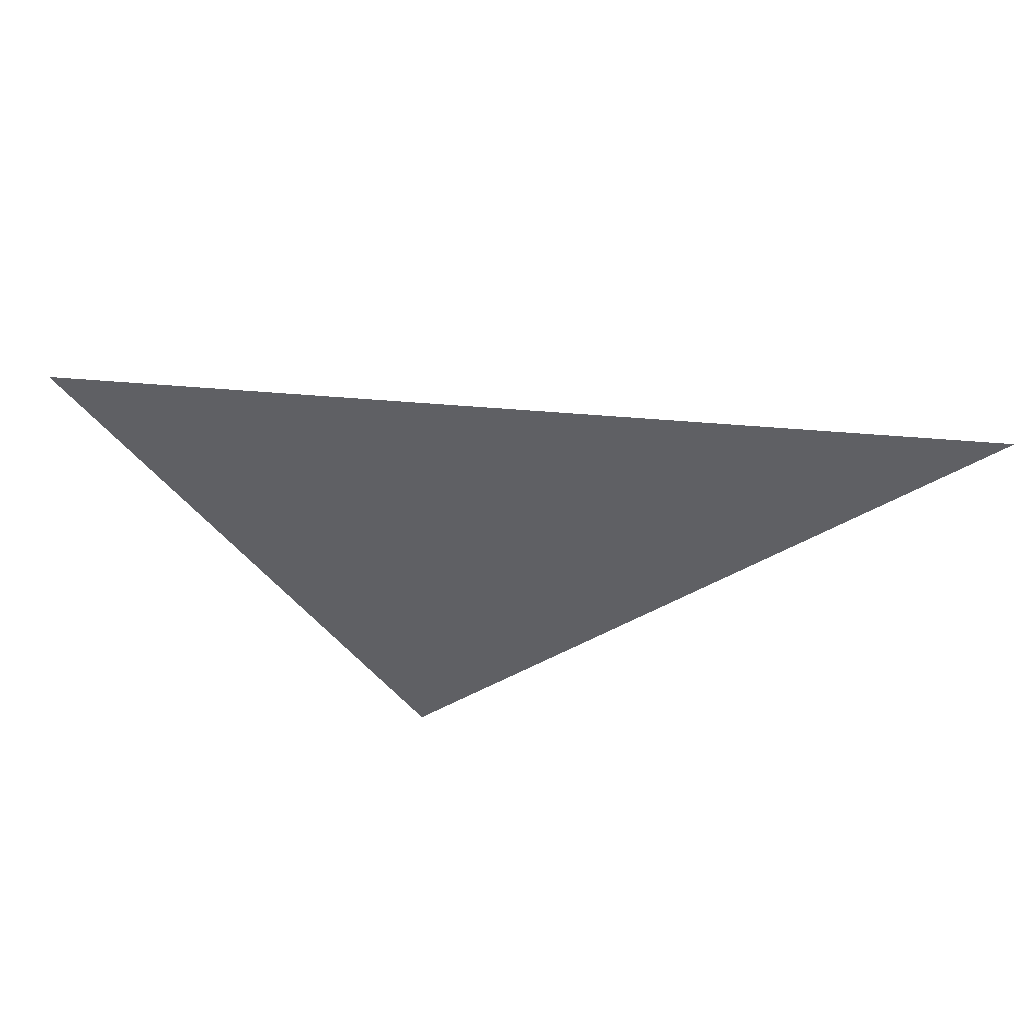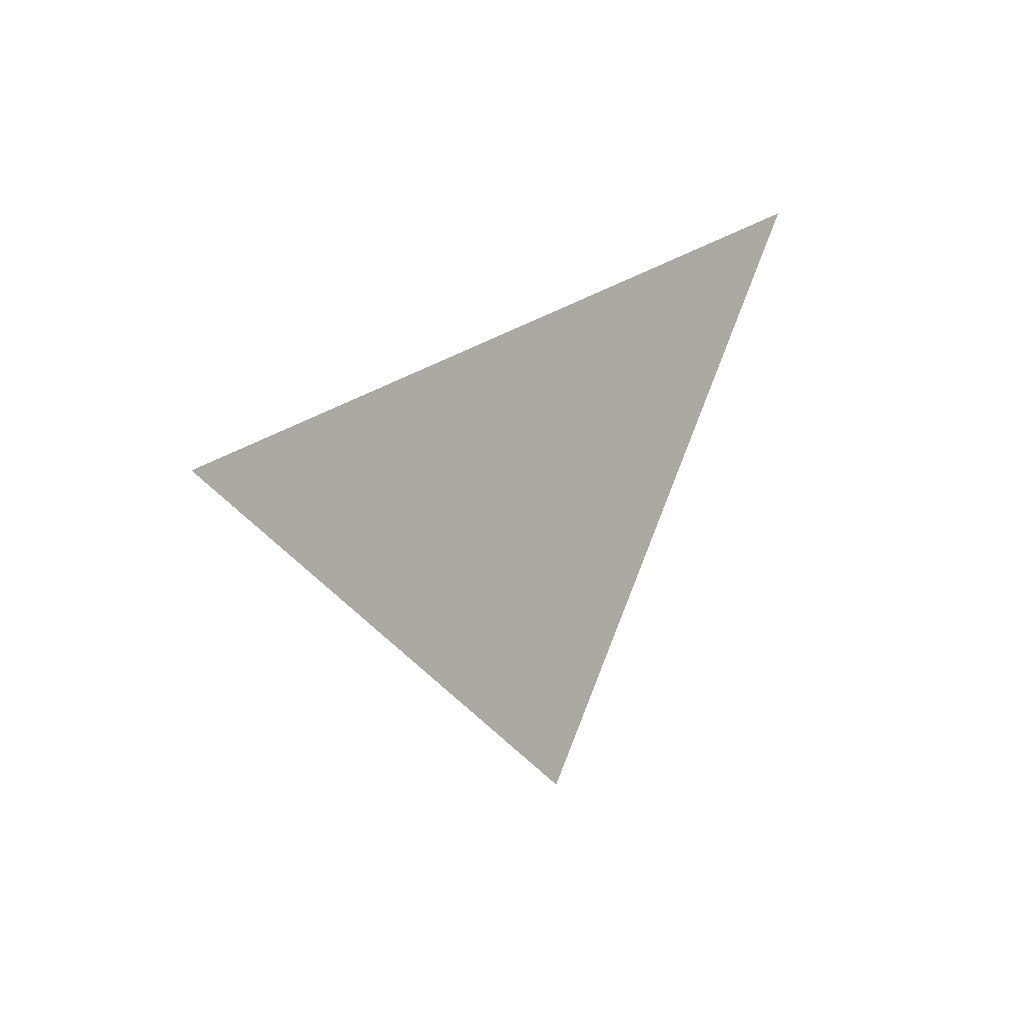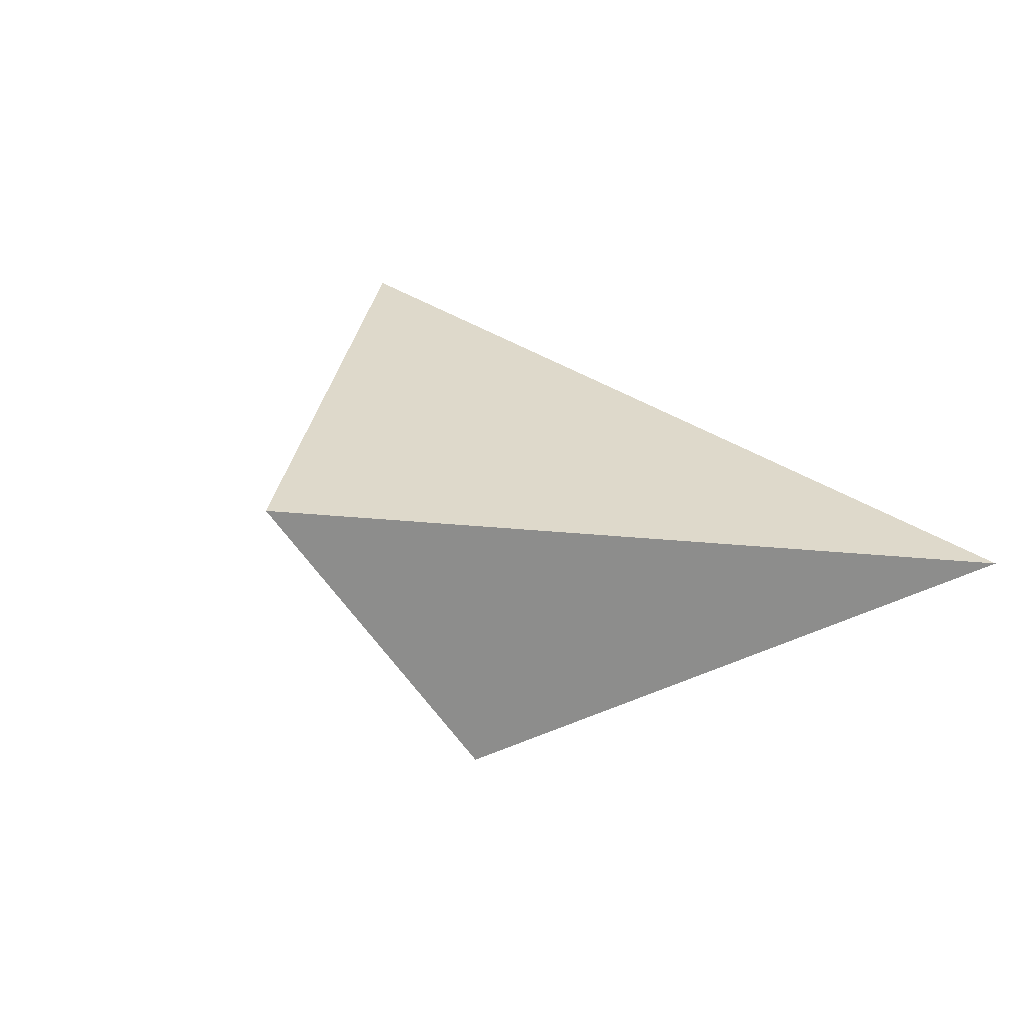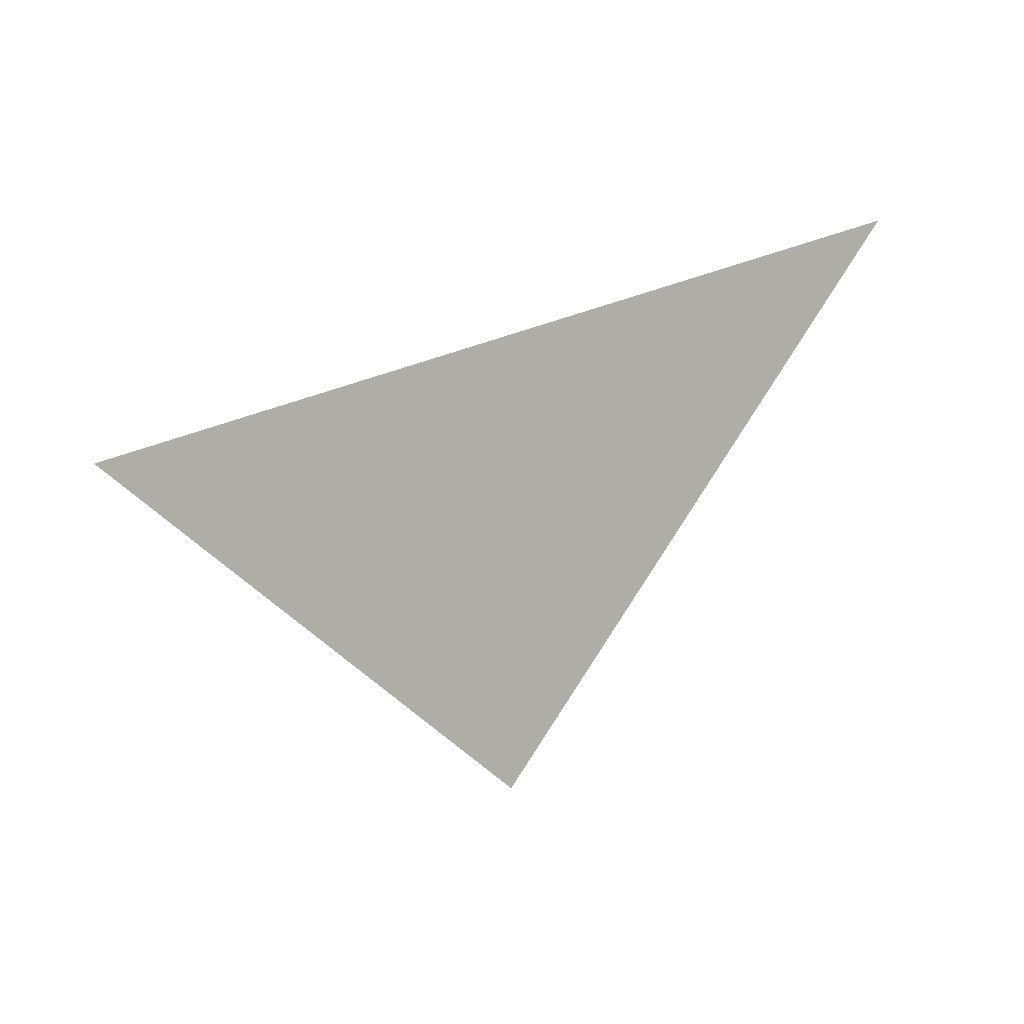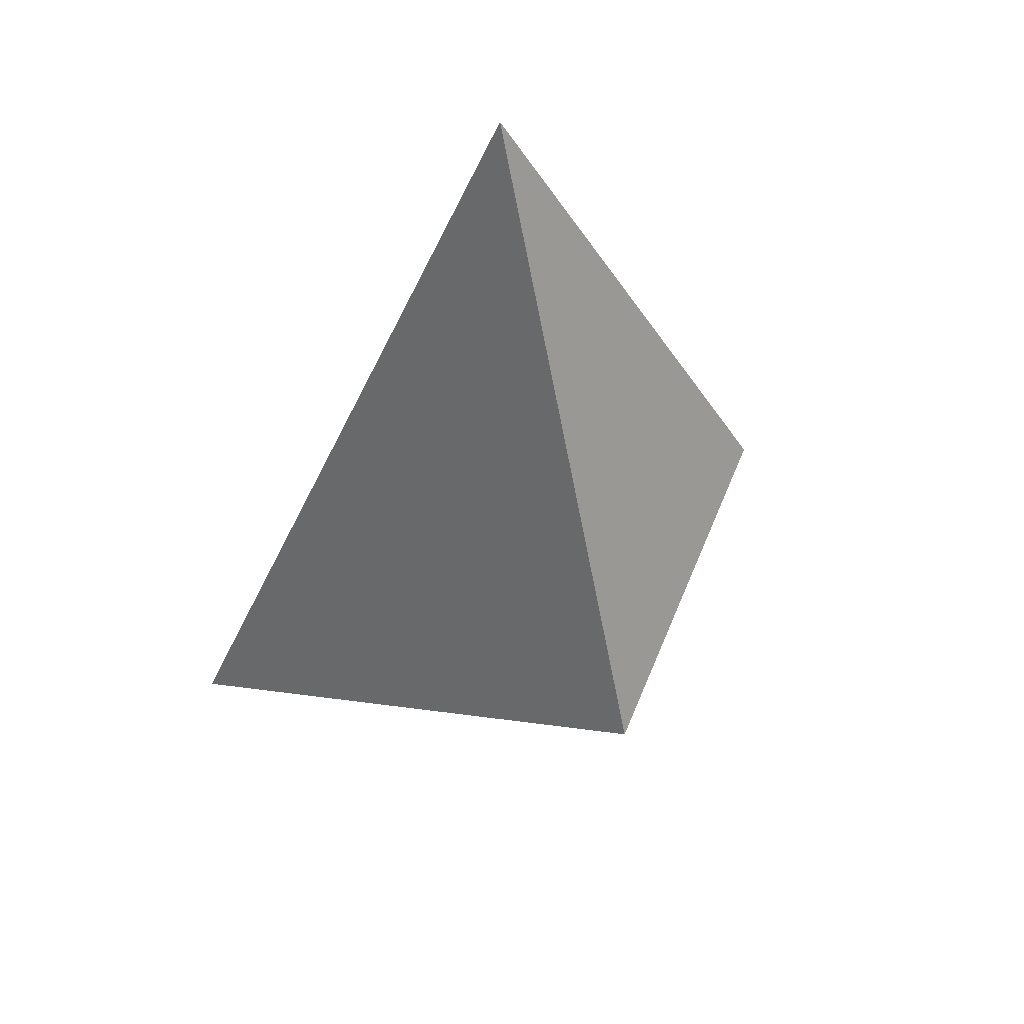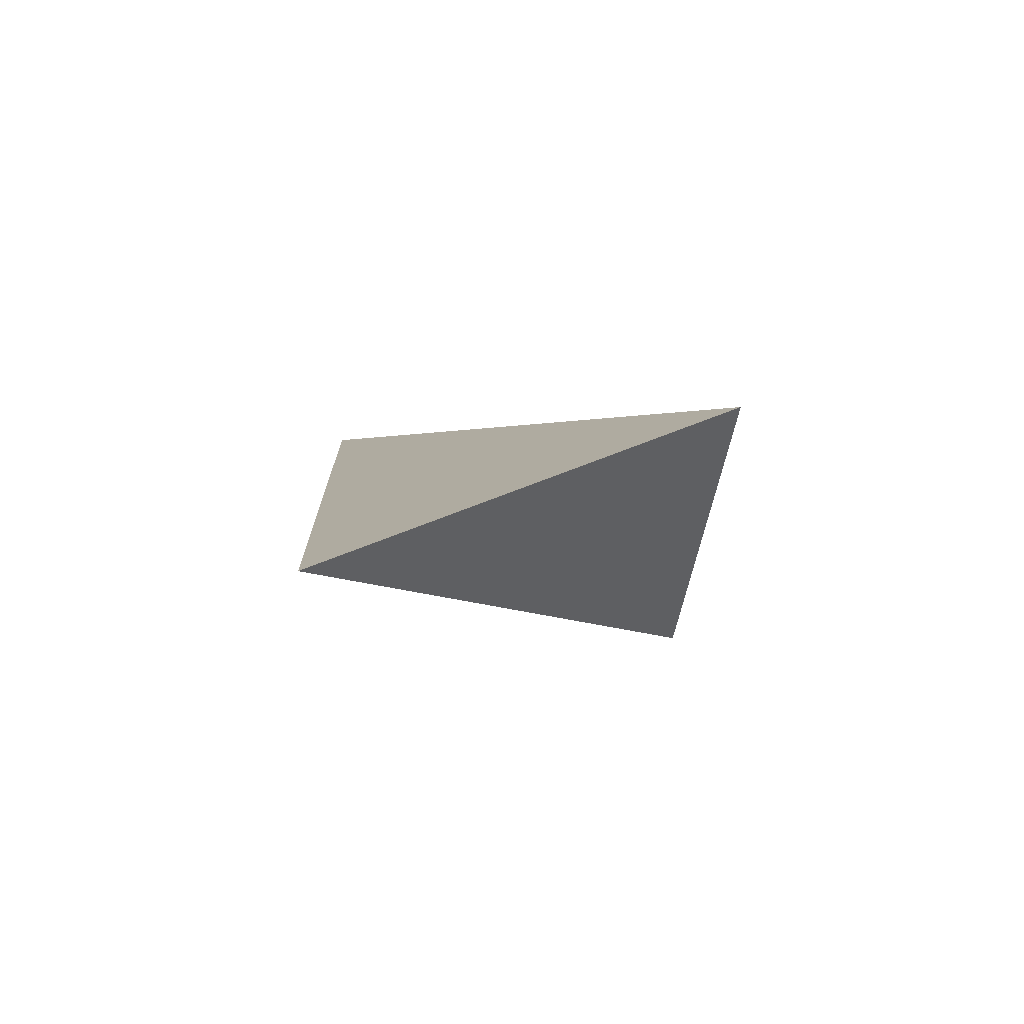
<metadata>
{"format":"obj","ext":"obj","renderer":"f3d","projection":"perspective","resolution":1024,"background":"white","views":[{"elev":55.8,"azim":174.1,"up":"+Z"},{"elev":20.2,"azim":114.6,"up":"+Z"},{"elev":51.6,"azim":-131.6,"up":"+Y"},{"elev":25.0,"azim":132.4,"up":"+Z"},{"elev":-58.5,"azim":70.2,"up":"+Y"},{"elev":-4.9,"azim":91.5,"up":"+Y"}]}
</metadata>
<code>
v 0.7704 0.5378 -0.5445
v 0.2795 0.5699 -0.1179
v 0.5417 0.3294 -0.4942
v 1.066 0.3714 -0.1792
f 2 1 3
f 3 1 4
f 4 1 2
f 4 2 3

</code>
